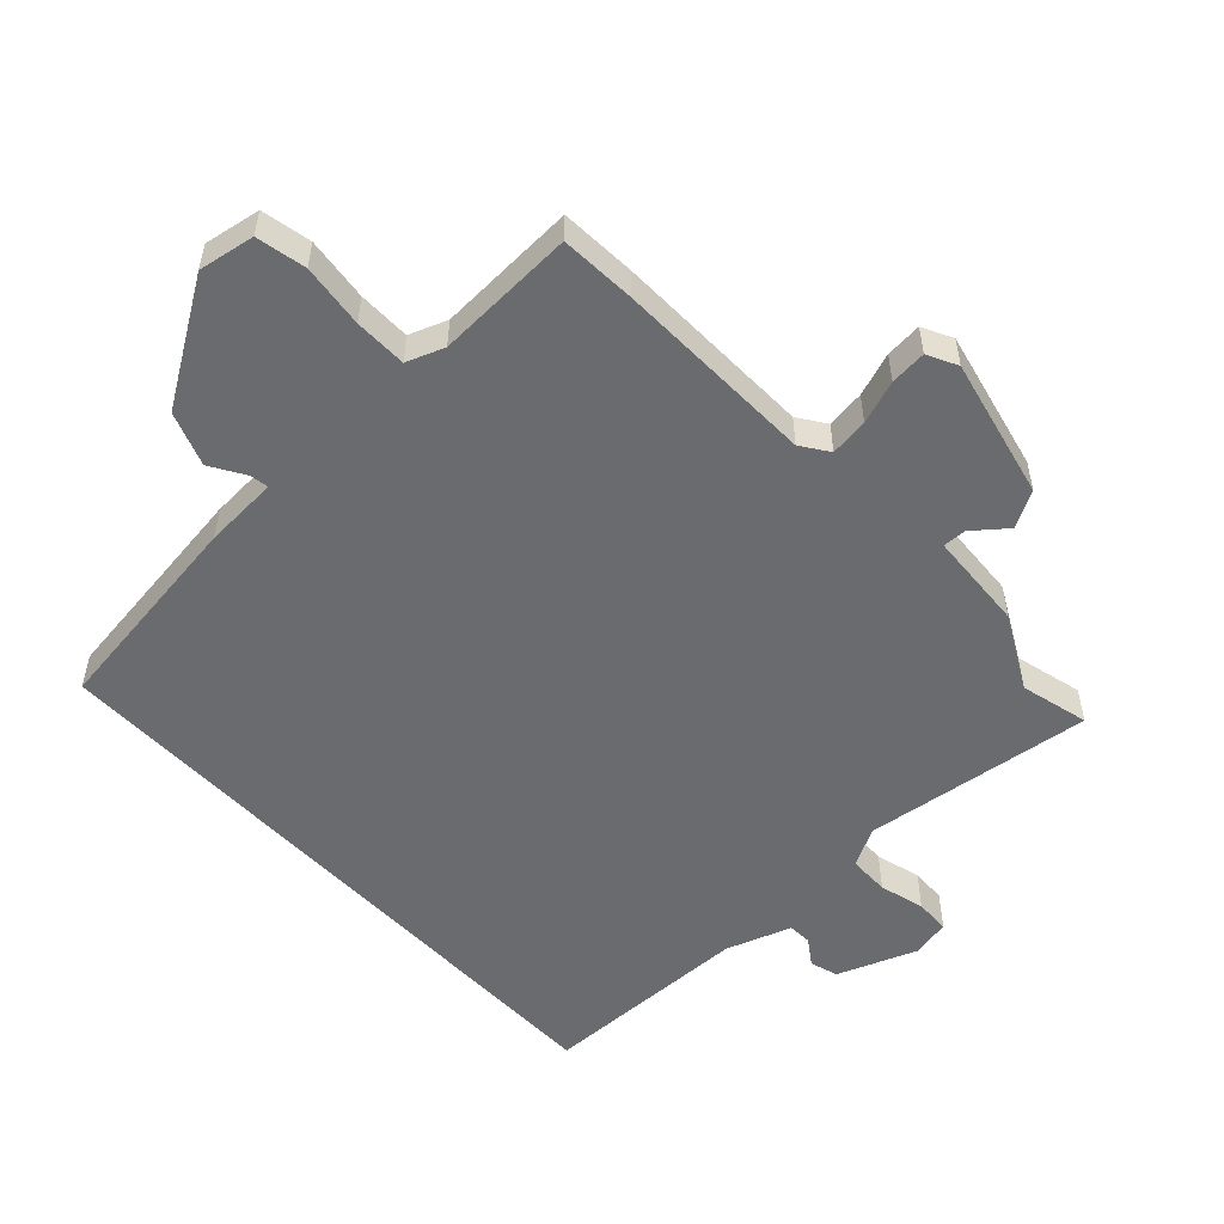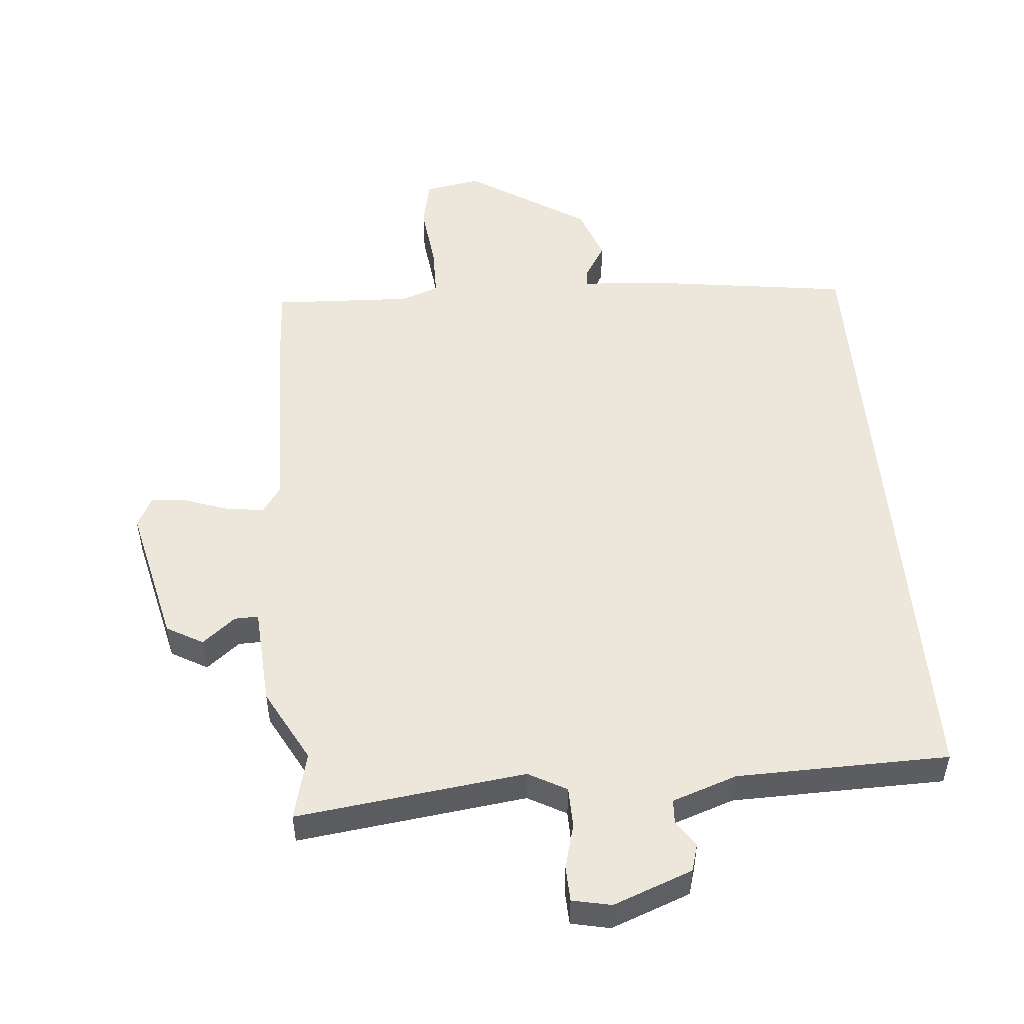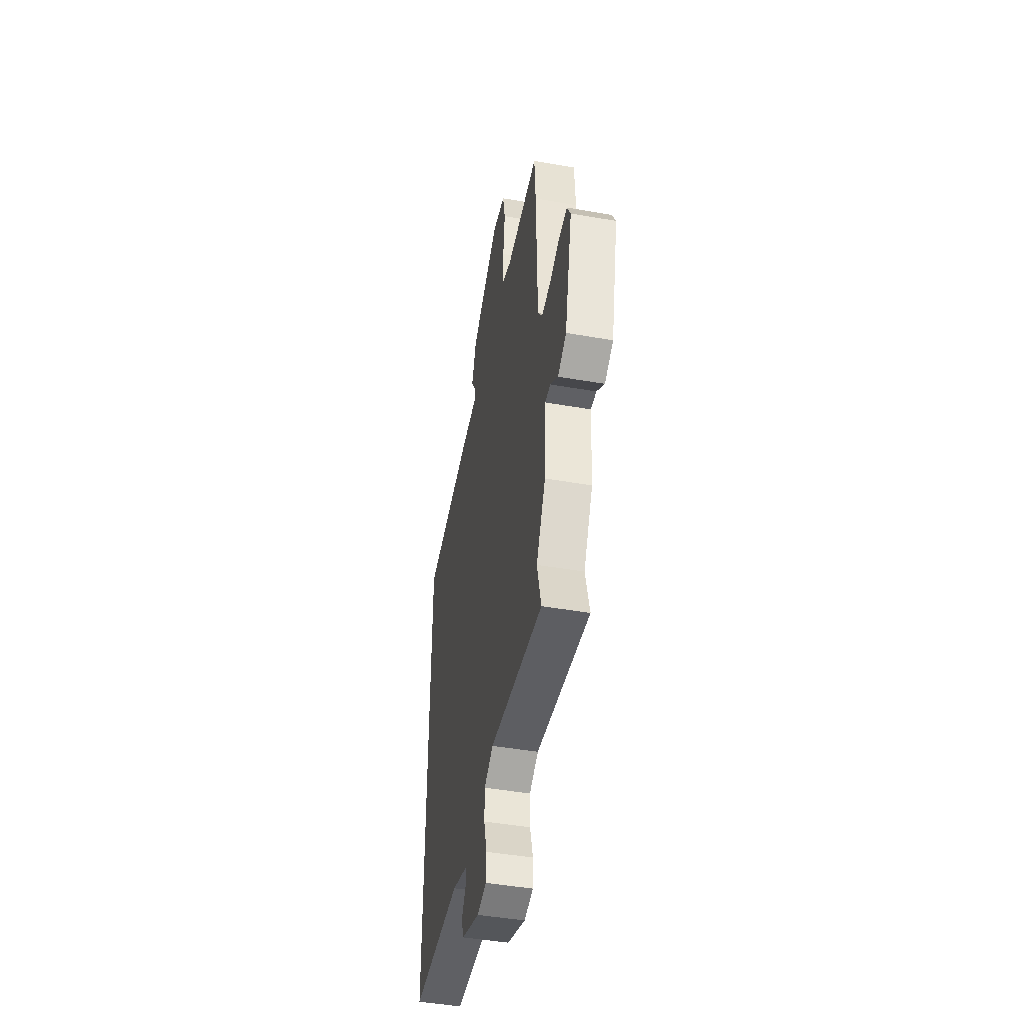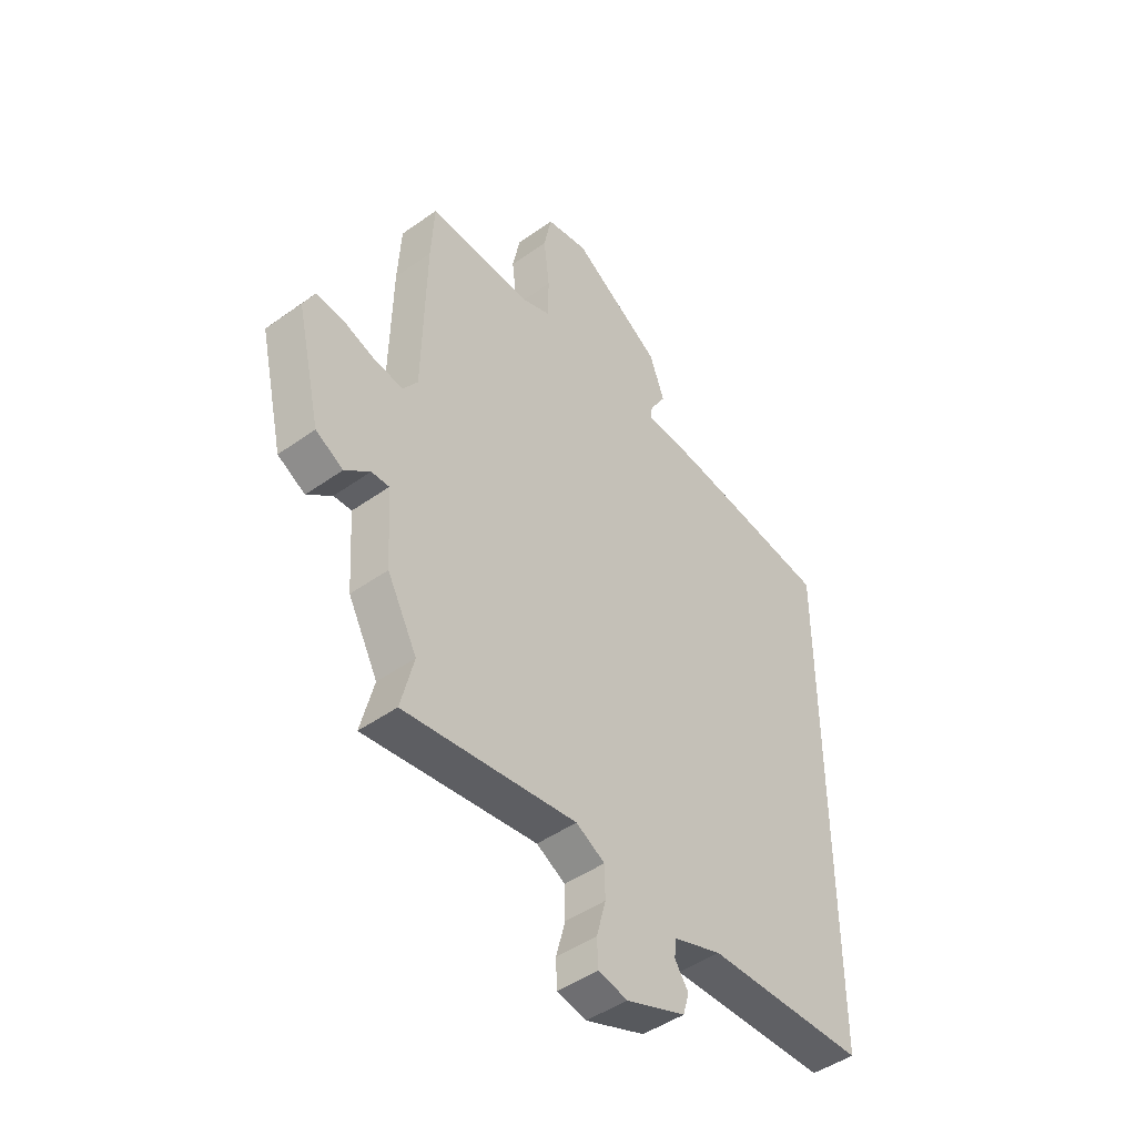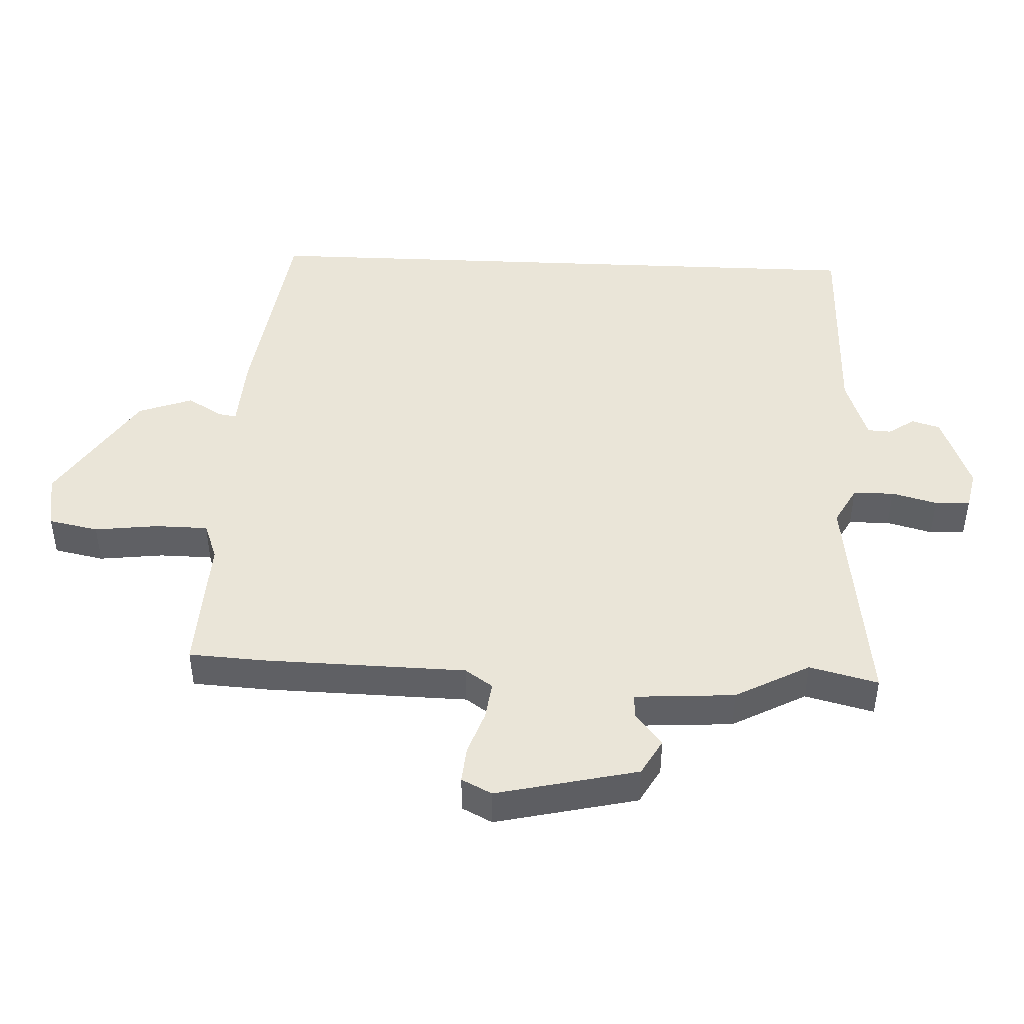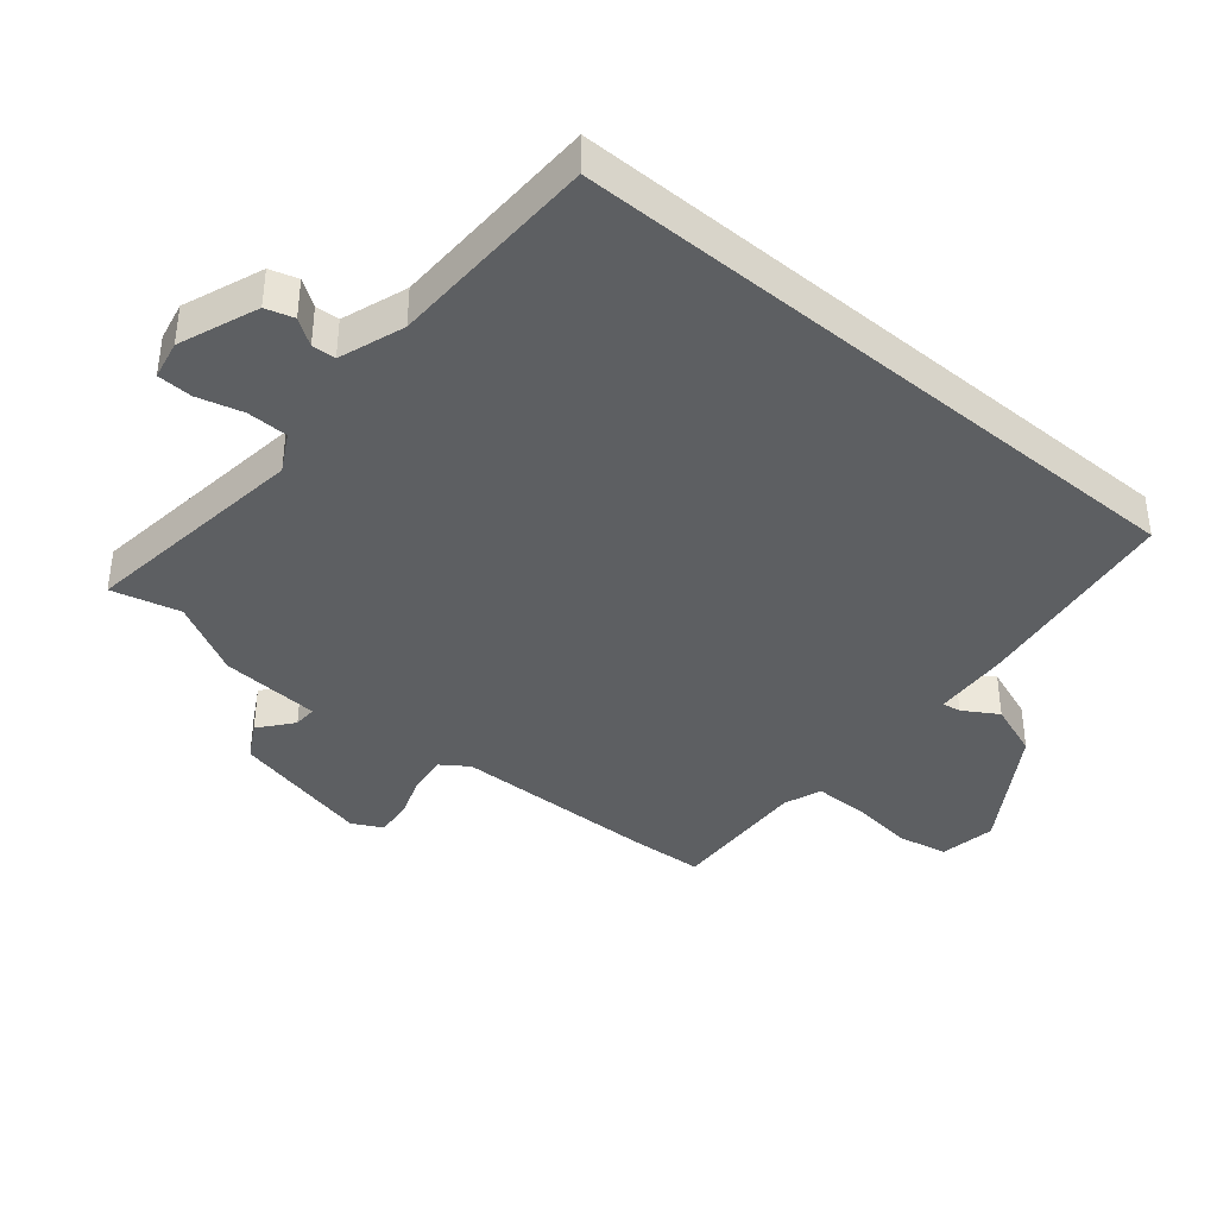
<metadata>
{"format":"obj","ext":"obj","renderer":"f3d","projection":"perspective","resolution":1024,"background":"white","views":[{"elev":-53.3,"azim":42.9,"up":"+Y"},{"elev":51.2,"azim":175.0,"up":"+Y"},{"elev":-46.1,"azim":78.7,"up":"+Z"},{"elev":-46.1,"azim":129.3,"up":"+Z"},{"elev":45.1,"azim":92.5,"up":"+Y"},{"elev":-39.5,"azim":-130.0,"up":"+Y"}]}
</metadata>
<code>
v 0.482 0.07 -0.429
v 0.509 0.07 -0.536
v 0.15 0.07 -0.491
v 0.09 0.07 -0.524
v 0.089 0.07 -0.588
v 0.108 0.07 -0.659
v 0.106 0.07 -0.714
v 0.045 0.07 -0.727
v -0.079 0.07 -0.68
v -0.092 0.07 -0.636
v -0.064 0.07 -0.595
v -0.066 0.07 -0.558
v -0.168 0.07 -0.523
v -0.5 0.07 -0.517
v -0.5 0.07 0.487
v -0.17 0.07 0.533
v -0.053 0.07 0.54
v -0.058 0.07 0.569
v -0.091 0.07 0.623
v -0.06 0.07 0.708
v 0.127 0.07 0.828
v 0.215 0.07 0.813
v 0.231 0.07 0.735
v 0.219 0.07 0.635
v 0.22 0.07 0.553
v 0.279 0.07 0.531
v 0.498 0.07 0.541
v 0.505 0.07 0.422
v 0.512 0.07 0.106
v 0.542 0.07 0.063
v 0.602 0.07 0.071
v 0.67 0.07 0.095
v 0.727 0.07 0.1
v 0.751 0.07 0.053
v 0.7 0.07 -0.168
v 0.643 0.07 -0.2
v 0.591 0.07 -0.158
v 0.554 0.07 -0.157
v 0.544 0.07 -0.313
v 0.482 0 -0.429
v 0.509 0 -0.536
v 0.15 0 -0.491
v 0.09 0 -0.524
v 0.089 0 -0.588
v 0.108 0 -0.659
v 0.106 0 -0.714
v 0.045 0 -0.727
v -0.079 0 -0.68
v -0.092 0 -0.636
v -0.064 0 -0.595
v -0.066 0 -0.558
v -0.168 0 -0.523
v -0.5 0 -0.517
v -0.5 0 0.487
v -0.17 0 0.533
v -0.053 0 0.54
v -0.058 0 0.569
v -0.091 0 0.623
v -0.06 0 0.708
v 0.127 0 0.828
v 0.215 0 0.813
v 0.231 0 0.735
v 0.219 0 0.635
v 0.22 0 0.553
v 0.279 0 0.531
v 0.498 0 0.541
v 0.505 0 0.422
v 0.512 0 0.106
v 0.542 0 0.063
v 0.602 0 0.071
v 0.67 0 0.095
v 0.727 0 0.1
v 0.751 0 0.053
v 0.7 0 -0.168
v 0.643 0 -0.2
v 0.591 0 -0.158
v 0.554 0 -0.157
v 0.544 0 -0.313
f 38 39 1
f 34 35 36 37
f 34 37 38
f 31 32 33 34
f 30 31 34 38
f 29 30 38 1
f 26 27 28 29
f 25 26 29 1
f 21 22 23 24
f 21 24 25
f 18 19 20 21
f 17 18 21 25
f 13 14 15 16
f 12 13 16 17
f 11 12 17 25
f 9 10 11
f 5 6 7 8
f 4 5 8 9
f 25 1 2 3
f 25 3 4
f 4 9 11 25
f 40 78 77
f 76 75 74 73
f 77 76 73
f 73 72 71 70
f 77 73 70 69
f 40 77 69 68
f 68 67 66 65
f 40 68 65 64
f 63 62 61 60
f 64 63 60
f 60 59 58 57
f 64 60 57 56
f 55 54 53 52
f 56 55 52 51
f 64 56 51 50
f 50 49 48
f 47 46 45 44
f 48 47 44 43
f 42 41 40 64
f 43 42 64
f 64 50 48 43
f 1 40 41 2
f 2 41 42 3
f 3 42 43 4
f 4 43 44 5
f 5 44 45 6
f 6 45 46 7
f 7 46 47 8
f 8 47 48 9
f 9 48 49 10
f 10 49 50 11
f 11 50 51 12
f 12 51 52 13
f 13 52 53 14
f 14 53 54 15
f 15 54 55 16
f 16 55 56 17
f 17 56 57 18
f 18 57 58 19
f 19 58 59 20
f 20 59 60 21
f 21 60 61 22
f 22 61 62 23
f 23 62 63 24
f 24 63 64 25
f 25 64 65 26
f 26 65 66 27
f 27 66 67 28
f 28 67 68 29
f 29 68 69 30
f 30 69 70 31
f 31 70 71 32
f 32 71 72 33
f 33 72 73 34
f 34 73 74 35
f 35 74 75 36
f 36 75 76 37
f 37 76 77 38
f 38 77 78 39
f 39 78 40 1

</code>
